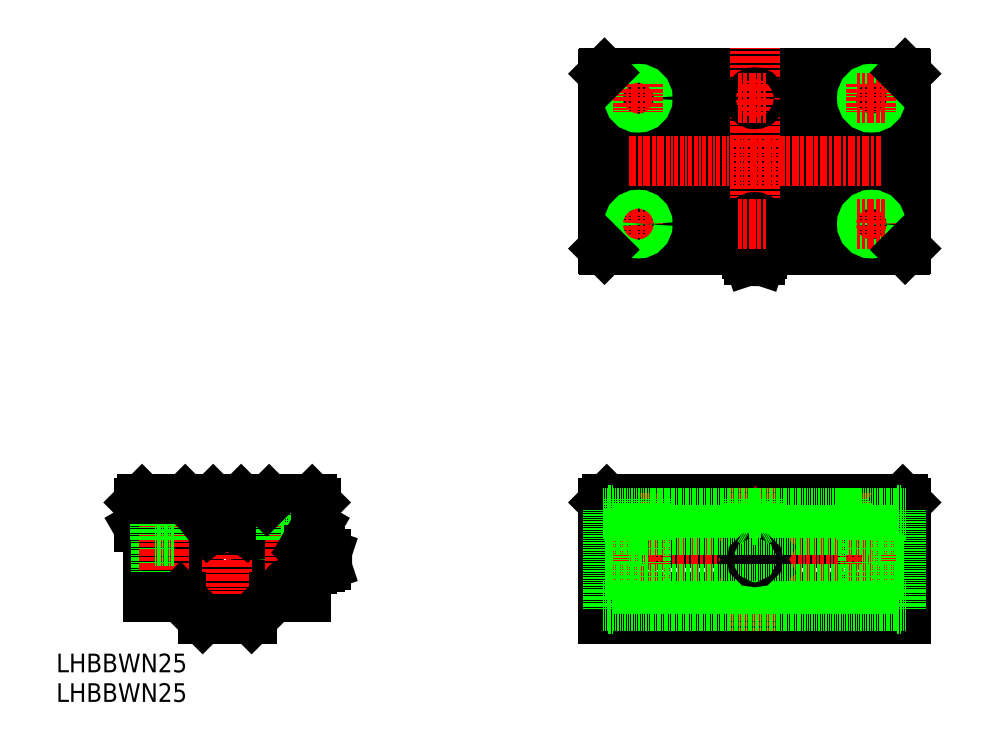
<metadata>
{"format":"dxf","ext":"dxf","renderer":"ezdxf+matplotlib","layout":"modelspace","background":"white","min_lineweight":24,"dpi":150}
</metadata>
<code>
0
SECTION
2
ENTITIES
0
TEXT
8
0
10
168.8
20
88.12
30
0
40
8
1
LHBBWN25
0
LINE
8
0
10
204.2
20
161
30
0
11
205.7
21
162.5
31
0
0
LINE
8
0
10
208.2
20
143.5
30
0
11
204.2
21
150.5
31
0
0
LINE
8
CENTER
10
203.6
20
136.5
30
0
11
289.2
21
136.5
31
0
0
LINE
8
0
10
204.2
20
161
30
0
11
204.2
21
150.5
31
0
0
LINE
8
0
10
208.2
20
143.5
30
0
11
208.2
21
120.5
31
0
0
ARC
8
0
10
242.2
20
137
30
0
40
16.55
50
119.2
51
60.75
0
CIRCLE
8
0
10
242.2
20
136.5
30
0
40
20
0
LINE
8
0
10
218.7
20
162.5
30
0
11
218.7
21
120.5
31
0
0
LINE
8
0
10
211.7
20
162.5
30
0
11
211.7
21
120.5
31
0
0
LINE
8
0
10
265.7
20
162.5
30
0
11
265.7
21
120.5
31
0
0
LINE
8
0
10
272.7
20
162.5
30
0
11
272.7
21
120.5
31
0
0
LINE
8
0
10
276.2
20
143.5
30
0
11
276.2
21
120.5
31
0
0
CIRCLE
8
0
10
242.2
20
136.5
30
0
40
12.5
0
LINE
8
CENTER
10
269.2
20
165.1
30
0
11
269.2
21
117.4
31
0
0
LINE
8
CENTER
10
215.2
20
165.1
30
0
11
215.2
21
117.4
31
0
0
LINE
8
CENTER
10
242.2
20
166.5
30
0
11
242.2
21
104.9
31
0
0
LINE
8
0
10
252.7
20
111
30
0
11
231.7
21
111
31
0
0
LINE
8
0
10
231.7
20
111
30
0
11
222.2
21
120.5
31
0
0
LINE
8
0
10
222.2
20
120.5
30
0
11
208.2
21
120.5
31
0
0
LINE
8
0
10
252.7
20
111
30
0
11
262.2
21
120.5
31
0
0
LINE
8
0
10
262.2
20
120.5
30
0
11
276.2
21
120.5
31
0
0
LINE
8
0
10
259.2
20
161.5
30
0
11
249.2
21
161.5
31
0
0
LINE
8
0
10
235.2
20
161.5
30
0
11
225.2
21
161.5
31
0
0
LINE
8
0
10
219.2
20
162.5
30
0
11
219.2
21
144.5
31
0
0
LINE
8
0
10
211.2
20
162.5
30
0
11
211.2
21
144.5
31
0
0
LINE
8
0
10
211.2
20
144.5
30
0
11
219.2
21
144.5
31
0
0
LINE
8
0
10
205.7
20
162.5
30
0
11
224.2
21
162.5
31
0
0
LINE
8
0
10
215.4
20
162.5
30
0
11
215.4
21
162.5
31
0
0
LINE
8
0
10
210.6
20
162.5
30
0
11
210.6
21
162.5
31
0
0
LINE
8
0
10
225.2
20
161.5
30
0
11
224.2
21
162.5
31
0
0
ARC
8
0
10
242.2
20
136.5
30
0
40
17.75
50
78.47
51
101.5
0
ARC
8
0
10
236.7
20
151.2
30
0
40
2
50
217.5
51
2.493
0
LINE
8
0
10
238.7
20
151.3
30
0
11
238.5
21
156.1
31
0
0
CIRCLE
8
0
10
236.6
20
151.9
30
0
40
1
0
LINE
8
0
10
235.2
20
150
30
0
11
234.1
21
151.4
31
0
0
LINE
8
0
10
245.6
20
151.3
30
0
11
245.8
21
156.1
31
0
0
CIRCLE
8
0
10
247.7
20
151.9
30
0
40
1
0
ARC
8
0
10
247.6
20
151.2
30
0
40
2
50
177.5
51
322.5
0
LINE
8
0
10
249.2
20
150
30
0
11
250.3
21
151.4
31
0
0
LINE
8
0
10
236.2
20
162.5
30
0
11
248.2
21
162.5
31
0
0
LINE
8
0
10
236.2
20
162.5
30
0
11
248.2
21
162.5
31
0
0
LINE
8
0
10
235.2
20
161.5
30
0
11
236.2
21
162.5
31
0
0
LINE
8
0
10
249.2
20
161.5
30
0
11
248.2
21
162.5
31
0
0
LINE
8
0
10
278.7
20
162.5
30
0
11
260.2
21
162.5
31
0
0
LINE
8
0
10
273.2
20
162.5
30
0
11
273.2
21
144.5
31
0
0
LINE
8
0
10
265.2
20
162.5
30
0
11
265.2
21
144.5
31
0
0
LINE
8
0
10
265.2
20
144.5
30
0
11
273.2
21
144.5
31
0
0
LINE
8
0
10
259.2
20
161.5
30
0
11
260.2
21
162.5
31
0
0
LINE
8
0
10
280.2
20
161
30
0
11
280.2
21
150.5
31
0
0
LINE
8
0
10
276.2
20
143.5
30
0
11
280.2
21
150.5
31
0
0
LINE
8
0
10
280.2
20
161
30
0
11
278.7
21
162.5
31
0
0
LINE
8
0
10
403.6
20
111
30
0
11
533.6
21
111
31
0
0
LINE
8
0
10
403.6
20
120.5
30
0
11
533.6
21
120.5
31
0
0
LINE
8
0
10
403.6
20
150.5
30
0
11
533.6
21
150.5
31
0
0
LINE
8
0
10
405.1
20
162.5
30
0
11
532.1
21
162.5
31
0
0
LINE
8
0
10
403.6
20
143.5
30
0
11
533.6
21
143.5
31
0
0
LINE
8
0
10
403.6
20
161
30
0
11
533.6
21
161
31
0
0
LINE
8
CENTER
10
399.1
20
136.5
30
0
11
539.3
21
136.5
31
0
0
LINE
8
0
10
403.6
20
161
30
0
11
403.6
21
111
31
0
0
LINE
8
0
10
422.1
20
162.5
30
0
11
422.1
21
120.5
31
0
0
LINE
8
0
10
415.1
20
162.5
30
0
11
415.1
21
120.5
31
0
0
LINE
8
CENTER
10
418.6
20
165.1
30
0
11
418.6
21
117.4
31
0
0
LINE
8
CENTER
10
468.6
20
106
30
0
11
468.6
21
167.5
31
0
0
CIRCLE
8
0
10
468.6
20
136.5
30
0
40
3.3
0
LINE
8
0
10
468.6
20
132.4
30
0
11
472.1
21
134.4
31
0
0
LINE
8
0
10
468.6
20
140.5
30
0
11
472.1
21
138.5
31
0
0
LINE
8
0
10
465.1
20
134.4
30
0
11
465.1
21
138.5
31
0
0
CIRCLE
8
0
10
468.6
20
136.5
30
0
40
2.4
0
LINE
8
0
10
465.1
20
134.4
30
0
11
468.6
21
132.4
31
0
0
LINE
8
0
10
465.1
20
138.5
30
0
11
468.6
21
140.5
31
0
0
LINE
8
0
10
472.1
20
134.4
30
0
11
472.1
21
138.5
31
0
0
LINE
8
0
10
403.6
20
161
30
0
11
405.1
21
162.5
31
0
0
LINE
8
0
10
414.6
20
162.5
30
0
11
414.6
21
144.5
31
0
0
LINE
8
0
10
422.6
20
162.5
30
0
11
422.6
21
144.5
31
0
0
LINE
8
0
10
414.6
20
144.5
30
0
11
422.6
21
144.5
31
0
0
LINE
8
0
10
533.6
20
161
30
0
11
533.6
21
111
31
0
0
LINE
8
0
10
515.1
20
162.5
30
0
11
515.1
21
120.5
31
0
0
LINE
8
0
10
522.1
20
162.5
30
0
11
522.1
21
120.5
31
0
0
LINE
8
CENTER
10
518.6
20
165.1
30
0
11
518.6
21
117.4
31
0
0
LINE
8
0
10
522.6
20
162.5
30
0
11
522.6
21
144.5
31
0
0
LINE
8
0
10
514.6
20
162.5
30
0
11
514.6
21
144.5
31
0
0
LINE
8
0
10
514.6
20
144.5
30
0
11
522.6
21
144.5
31
0
0
LINE
8
0
10
533.6
20
161
30
0
11
532.1
21
162.5
31
0
0
LINE
8
0
10
404.1
20
269.4
30
0
11
533.1
21
269.4
31
0
0
LINE
8
0
10
404.1
20
345.4
30
0
11
533.1
21
345.4
31
0
0
LINE
8
0
10
403.6
20
289.4
30
0
11
533.6
21
289.4
31
0
0
LINE
8
0
10
403.6
20
301.4
30
0
11
533.6
21
301.4
31
0
0
LINE
8
0
10
403.6
20
313.4
30
0
11
533.6
21
313.4
31
0
0
LINE
8
0
10
403.6
20
325.4
30
0
11
533.6
21
325.4
31
0
0
LINE
8
CENTER
10
396.4
20
307.4
30
0
11
542.6
21
307.4
31
0
0
LINE
8
0
10
403.6
20
269.9
30
0
11
403.6
21
344.9
31
0
0
LINE
8
CENTER
10
468.6
20
257.4
30
0
11
468.6
21
356.1
31
0
0
LINE
8
CENTER
10
418.6
20
274.4
30
0
11
418.6
21
286.4
31
0
0
LINE
8
CENTER
10
424.6
20
280.4
30
0
11
412.6
21
280.4
31
0
0
CIRCLE
8
0
10
418.6
20
280.4
30
0
40
3.5
0
CIRCLE
8
0
10
418.6
20
280.4
30
0
40
4
0
LINE
8
CENTER
10
424.6
20
334.4
30
0
11
412.6
21
334.4
31
0
0
CIRCLE
8
0
10
418.6
20
334.4
30
0
40
3.5
0
CIRCLE
8
0
10
418.6
20
334.4
30
0
40
4
0
LINE
8
CENTER
10
418.6
20
340.4
30
0
11
418.6
21
328.4
31
0
0
LINE
8
0
10
533.6
20
269.9
30
0
11
533.6
21
344.9
31
0
0
LINE
8
CENTER
10
518.6
20
274.4
30
0
11
518.6
21
286.4
31
0
0
CIRCLE
8
0
10
518.6
20
280.4
30
0
40
3.5
0
CIRCLE
8
0
10
518.6
20
280.4
30
0
40
4
0
LINE
8
CENTER
10
512.6
20
280.4
30
0
11
524.6
21
280.4
31
0
0
CIRCLE
8
0
10
518.6
20
334.4
30
0
40
3.5
0
CIRCLE
8
0
10
518.6
20
334.4
30
0
40
4
0
LINE
8
CENTER
10
512.6
20
334.4
30
0
11
524.6
21
334.4
31
0
0
LINE
8
CENTER
10
518.6
20
340.4
30
0
11
518.6
21
328.4
31
0
0
LINE
8
0
10
407.7
20
156.5
30
0
11
529.4
21
156.5
31
0
0
LINE
8
0
10
529.4
20
149
30
0
11
407.7
21
149
31
0
0
LINE
8
0
10
407.7
20
116.5
30
0
11
529.4
21
116.5
31
0
0
LINE
8
0
10
529.4
20
124
30
0
11
407.7
21
124
31
0
0
LINE
8
0
10
405.8
20
157.7
30
0
11
405.8
21
115.2
31
0
0
LINE
8
0
10
407.7
20
157.7
30
0
11
407.7
21
115.2
31
0
0
LINE
8
0
10
405.8
20
115.2
30
0
11
407.7
21
115.2
31
0
0
LINE
8
0
10
403.6
20
116.5
30
0
11
405.8
21
116.5
31
0
0
LINE
8
0
10
423.6
20
156.5
30
0
11
433.6
21
156.5
31
0
0
LINE
8
0
10
403.6
20
156.5
30
0
11
405.8
21
156.5
31
0
0
LINE
8
0
10
405.8
20
157.7
30
0
11
407.7
21
157.7
31
0
0
LINE
8
0
10
529.4
20
157.7
30
0
11
529.4
21
115.2
31
0
0
LINE
8
0
10
531.3
20
157.7
30
0
11
531.3
21
115.2
31
0
0
LINE
8
0
10
531.3
20
116.5
30
0
11
533.6
21
116.5
31
0
0
LINE
8
0
10
531.3
20
115.2
30
0
11
529.4
21
115.2
31
0
0
LINE
8
0
10
513.6
20
156.5
30
0
11
503.6
21
156.5
31
0
0
LINE
8
0
10
531.3
20
156.5
30
0
11
533.6
21
156.5
31
0
0
LINE
8
0
10
531.3
20
157.7
30
0
11
529.4
21
157.7
31
0
0
LINE
8
0
10
404.1
20
345.4
30
0
11
403.6
21
344.9
31
0
0
LINE
8
0
10
403.6
20
269.9
30
0
11
404.1
21
269.4
31
0
0
LINE
8
0
10
533.1
20
269.4
30
0
11
533.6
21
269.9
31
0
0
LINE
8
0
10
533.1
20
345.4
30
0
11
533.6
21
344.9
31
0
0
ARC
8
0
10
282
20
136.7
30
0
40
3.49
50
239
51
270
0
LINE
8
0
10
282
20
139.8
30
0
11
282
21
133.2
31
0
0
ARC
8
0
10
282.9
20
128.3
30
0
40
6
50
116.9
51
136.8
0
ARC
8
0
10
277.6
20
133.4
30
0
40
1.359
50
312
51
48.01
0
LINE
8
0
10
276.2
20
133.5
30
0
11
277.2
21
132.4
31
0
0
ARC
8
0
10
278.1
20
133.4
30
0
40
1.359
50
132
51
228
0
LINE
8
0
10
284.7
20
134.1
30
0
11
282
21
133.2
31
0
0
LINE
8
0
10
278.5
20
132.4
30
0
11
277.2
21
132.4
31
0
0
ARC
8
0
10
282
20
136.3
30
0
40
3.49
50
90
51
121
0
ARC
8
0
10
274.2
20
136.5
30
0
40
4.762
50
334.9
51
25.11
0
ARC
8
0
10
281.5
20
136.5
30
0
40
4.762
50
154.9
51
205.1
0
LINE
8
0
10
280.2
20
139.3
30
0
11
280.2
21
133.7
31
0
0
LINE
8
0
10
278.5
20
134.4
30
0
11
277.2
21
134.4
31
0
0
LINE
8
0
10
278.5
20
138.5
30
0
11
277.2
21
138.5
31
0
0
LINE
8
0
10
278.5
20
140.5
30
0
11
277.2
21
140.5
31
0
0
ARC
8
0
10
278.1
20
139.5
30
0
40
1.359
50
132
51
228
0
LINE
8
0
10
277.2
20
140.5
30
0
11
276.2
21
139.5
31
0
0
ARC
8
0
10
277.6
20
139.5
30
0
40
1.359
50
312
51
48.02
0
ARC
8
0
10
282.9
20
144.6
30
0
40
6
50
225
51
243.1
0
LINE
8
0
10
284.7
20
137.5
30
0
11
284.7
21
135.4
31
0
0
ARC
8
0
10
283.5
20
136.5
30
0
40
1.575
50
318.2
51
41.75
0
LINE
8
0
10
284.7
20
135.4
30
0
11
284.7
21
134.1
31
0
0
LINE
8
0
10
284.7
20
138.9
30
0
11
282
21
139.8
31
0
0
LINE
8
0
10
284.7
20
138.9
30
0
11
284.7
21
137.5
31
0
0
CIRCLE
8
0
10
468.6
20
136.5
30
0
40
1.049
0
LINE
8
0
10
471
20
264.9
30
0
11
471.9
21
267.6
31
0
0
LINE
8
0
10
471.9
20
267.6
30
0
11
465.3
21
267.6
31
0
0
ARC
8
0
10
468.4
20
267.6
30
0
40
3.49
50
0
51
31.05
0
ARC
8
0
10
468.8
20
267.6
30
0
40
3.49
50
149
51
180
0
LINE
8
0
10
466.2
20
264.9
30
0
11
465.3
21
267.6
31
0
0
LINE
8
0
10
469.6
20
264.9
30
0
11
467.5
21
264.9
31
0
0
ARC
8
0
10
468.6
20
266.1
30
0
40
1.575
50
228.2
51
311.8
0
LINE
8
0
10
467.5
20
264.9
30
0
11
466.2
21
264.9
31
0
0
LINE
8
0
10
471
20
264.9
30
0
11
469.6
21
264.9
31
0
0
CIRCLE
8
0
10
468.6
20
334.4
30
0
40
2.5
0
POINT
8
0
10
468.6
20
277.4
30
0
0
POINT
8
0
10
468.6
20
283.4
30
0
0
ARC
8
0
10
468.6
20
279.9
30
0
40
2.5
50
180
51
0
0
ARC
8
0
10
468.6
20
280.9
30
0
40
2.5
50
0
51
180
0
LINE
8
0
10
466.1
20
280.9
30
0
11
466.1
21
279.9
31
0
0
LINE
8
0
10
471.1
20
280.9
30
0
11
471.1
21
279.9
31
0
0
LINE
8
CENTER
10
473.3
20
334.4
30
0
11
461.3
21
334.4
31
0
0
LINE
8
CENTER
10
473.3
20
280.4
30
0
11
461.3
21
280.4
31
0
0
LINE
8
0
10
470.7
20
153.5
30
0
11
468.6
21
152.3
31
0
0
LINE
8
0
10
471.1
20
156.5
30
0
11
470.7
21
155.9
31
0
0
LINE
8
0
10
466.1
20
156.5
30
0
11
466.4
21
155.9
31
0
0
LINE
8
0
10
470.7
20
153.5
30
0
11
466.5
21
153.5
31
0
0
LINE
8
0
10
471.1
20
156.5
30
0
11
466.1
21
156.5
31
0
0
LINE
8
0
10
466.5
20
153.5
30
0
11
468.6
21
152.3
31
0
0
LINE
8
0
10
470.7
20
162.5
30
0
11
470.7
21
153.5
31
0
0
LINE
8
0
10
466.5
20
162.5
30
0
11
466.5
21
153.5
31
0
0
LINE
8
0
10
466.1
20
162.5
30
0
11
466.1
21
156.5
31
0
0
LINE
8
0
10
471.1
20
162.5
30
0
11
471.1
21
156.5
31
0
0
TEXT
8
0
10
168.8
20
75.41
30
0
40
8
1
LHBBWN25
0
ENDSEC
0
EOF

</code>
